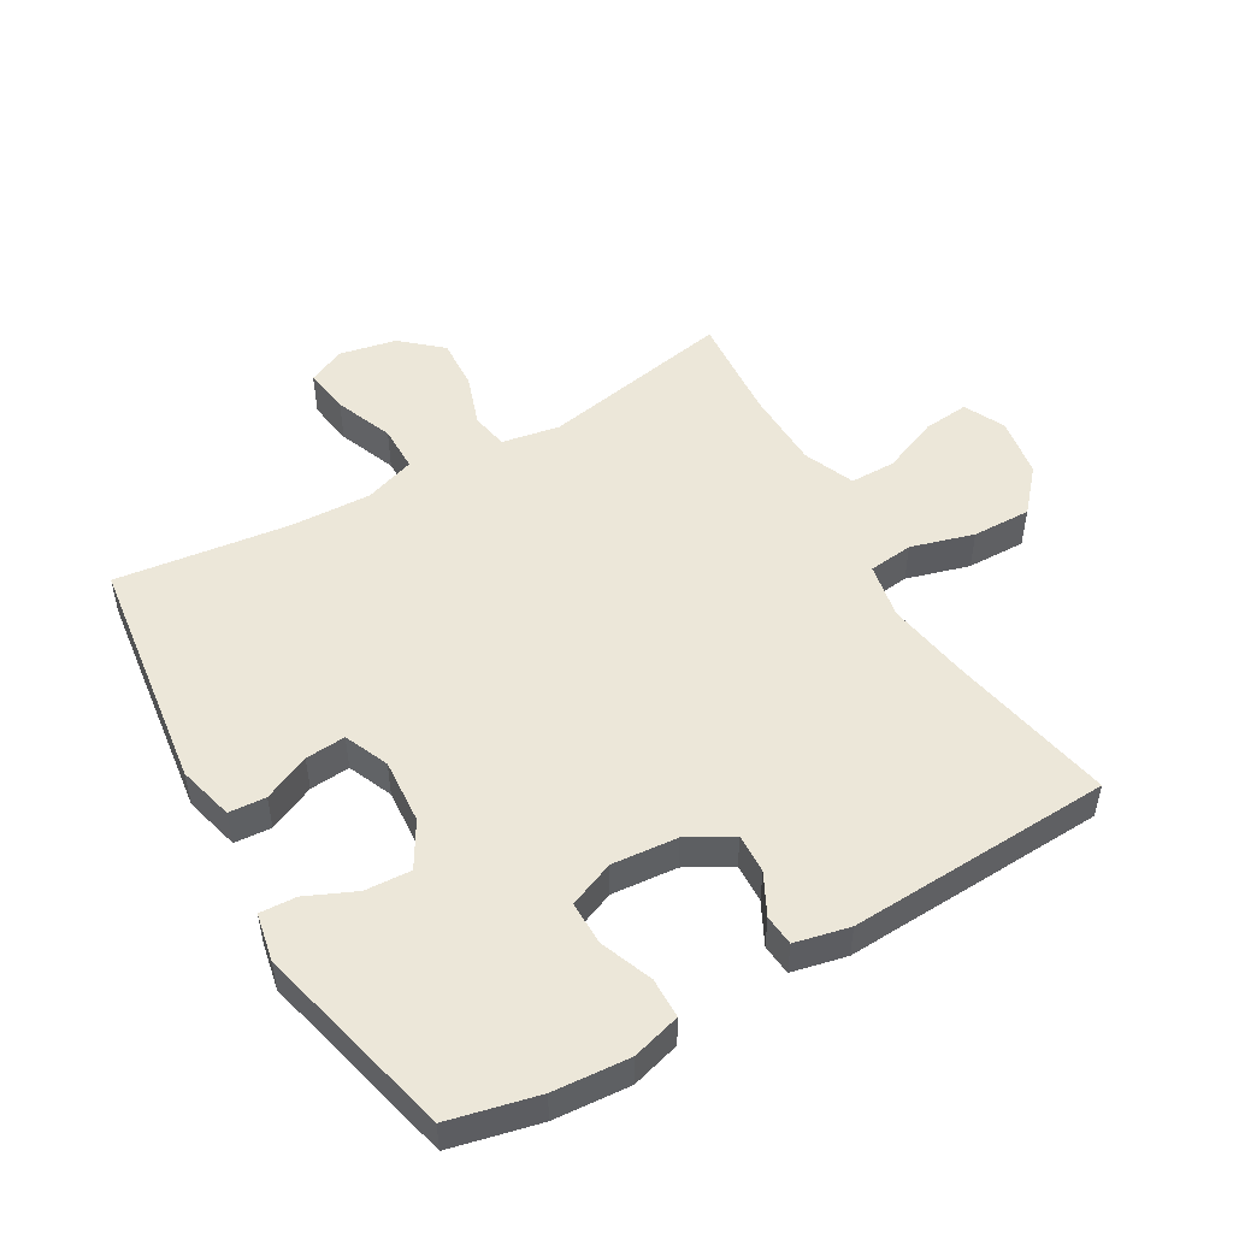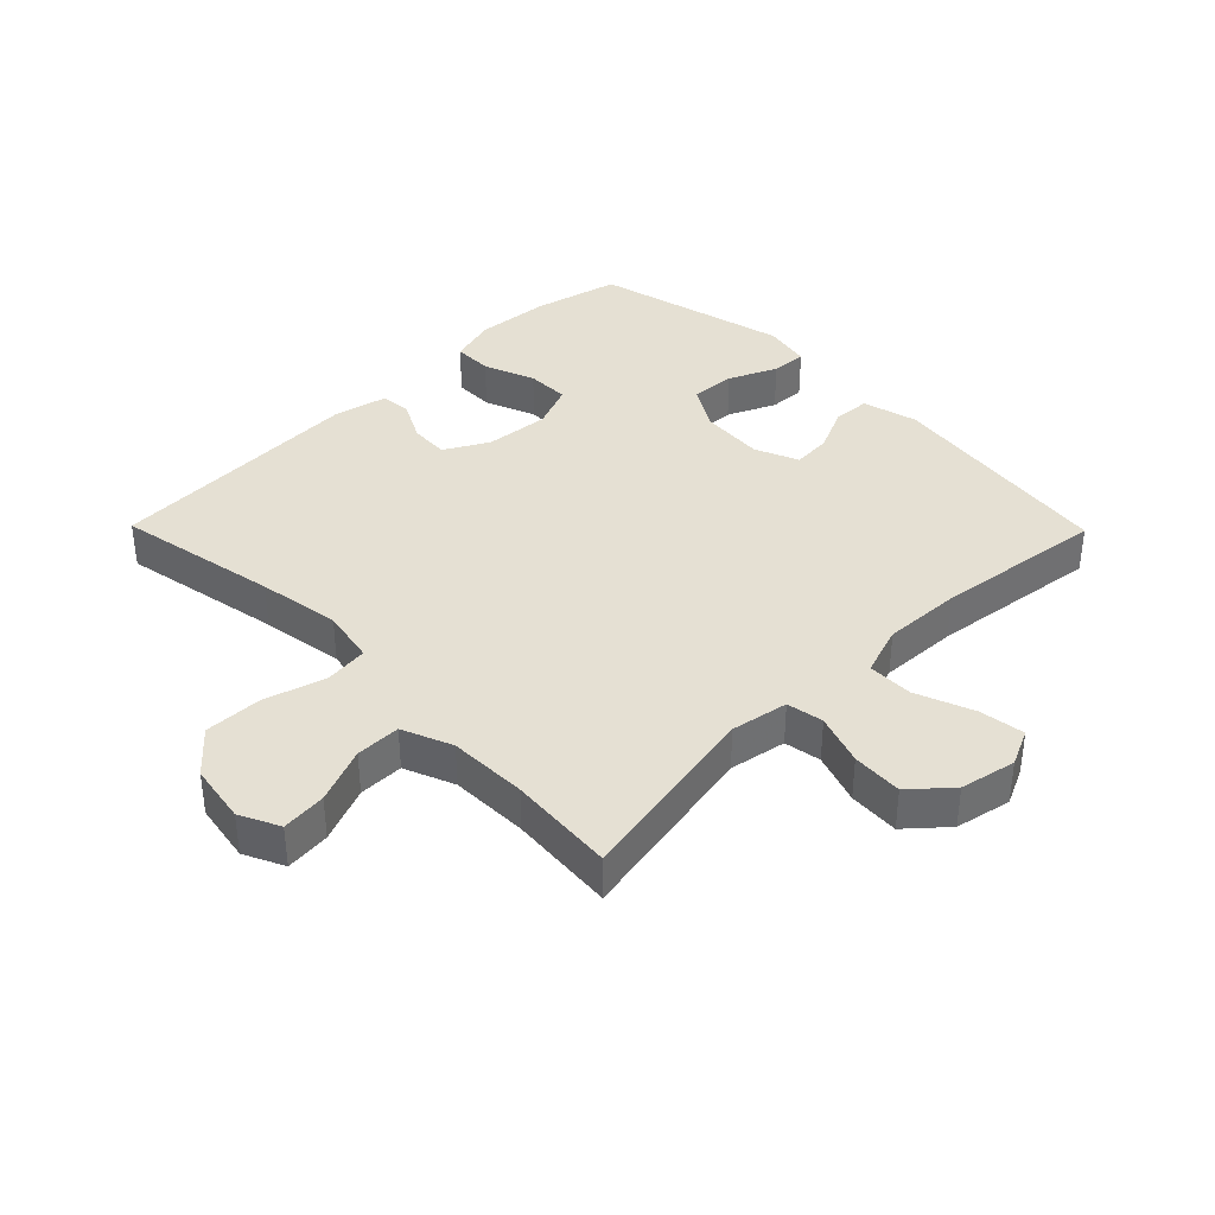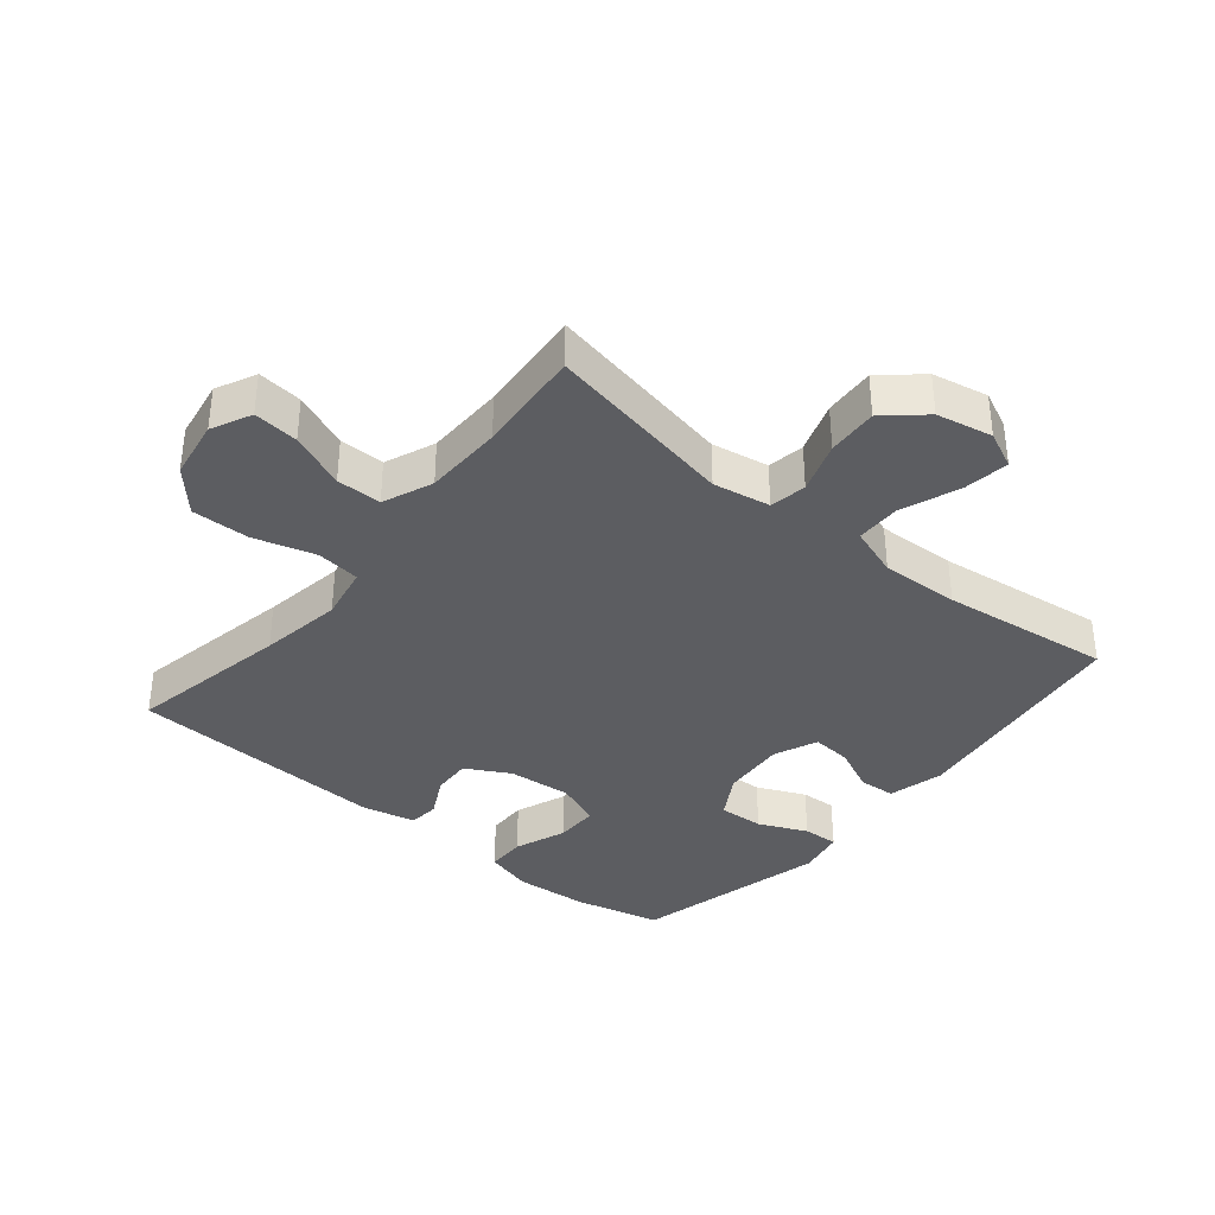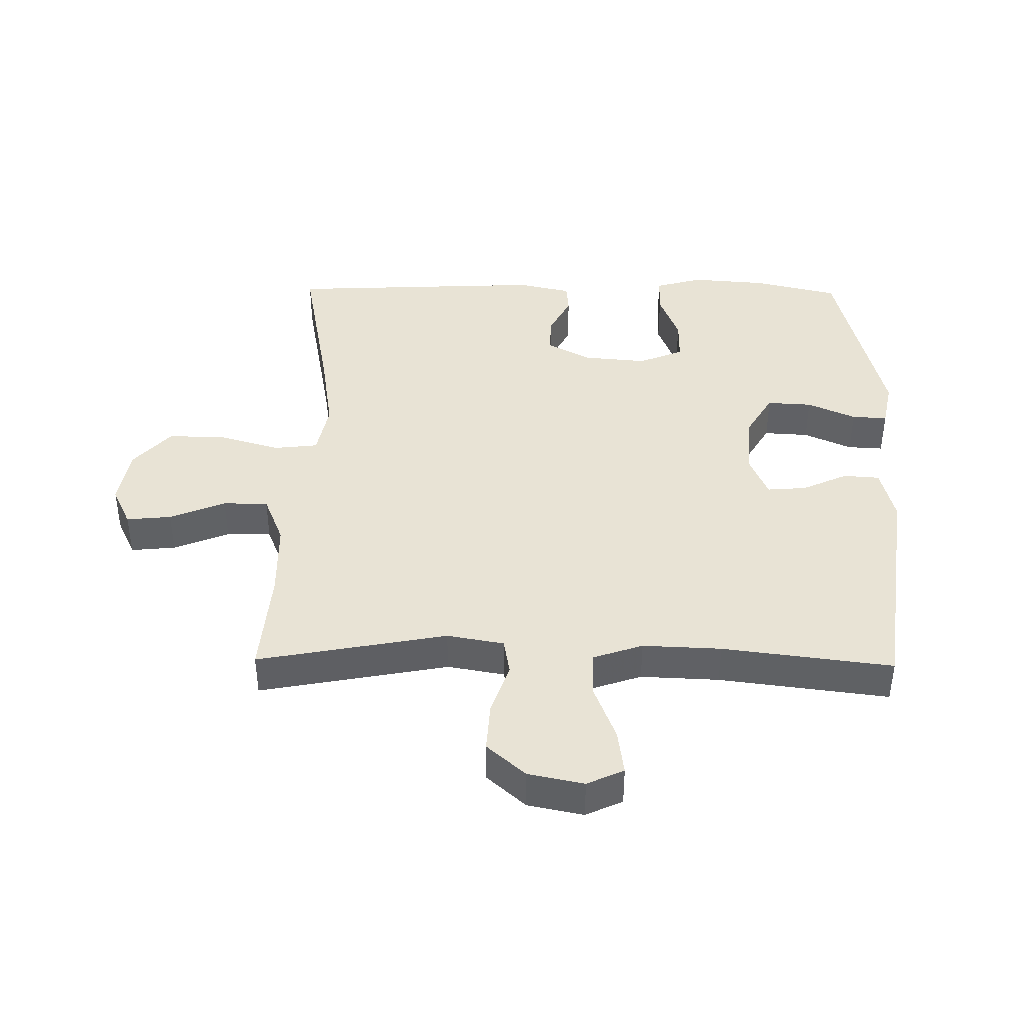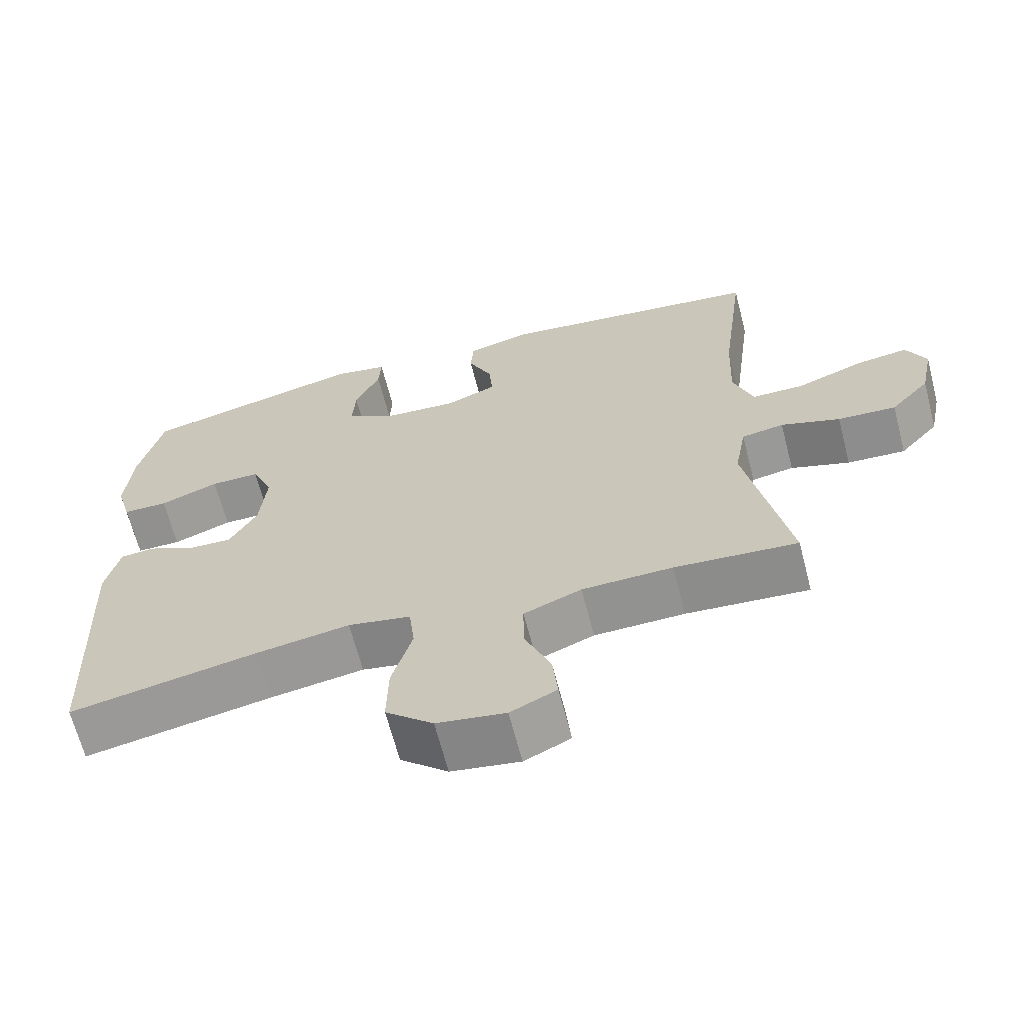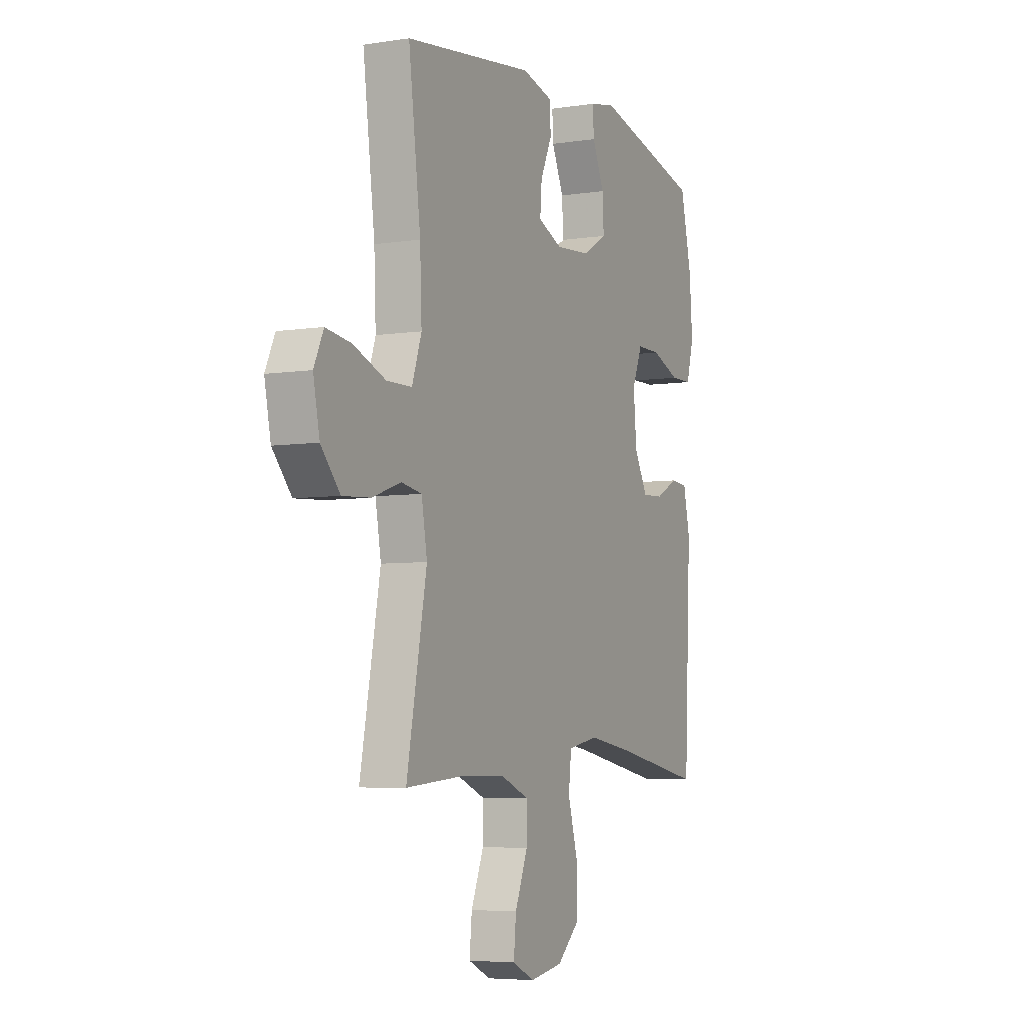
<metadata>
{"format":"obj","ext":"obj","renderer":"f3d","projection":"perspective","resolution":1024,"background":"white","views":[{"elev":50.1,"azim":59.8,"up":"+Y"},{"elev":37.9,"azim":-134.5,"up":"+Y"},{"elev":-36.6,"azim":-129.6,"up":"+Y"},{"elev":41.3,"azim":-89.2,"up":"+Y"},{"elev":-66.0,"azim":-165.5,"up":"+Z"},{"elev":-5.5,"azim":-64.6,"up":"+Z"}]}
</metadata>
<code>
v -0.5 0.07 -0.5
v -0.443 0.07 -0.201
v -0.459 0.07 -0.111
v -0.517 0.07 -0.101
v -0.598 0.07 -0.129
v -0.678 0.07 -0.134
v -0.732 0.07 -0.073
v -0.75 0.07 0.015
v -0.723 0.07 0.073
v -0.651 0.07 0.063
v -0.56 0.07 0.028
v -0.488 0.07 0.029
v -0.461 0.07 0.108
v -0.466 0.07 0.232
v -0.5 0.07 0.5
v -0.133 0.07 0.549
v -0.046 0.07 0.527
v -0.042 0.07 0.47
v -0.075 0.07 0.398
v -0.08 0.07 0.336
v -0.011 0.07 0.307
v 0.09 0.07 0.315
v 0.159 0.07 0.356
v 0.155 0.07 0.427
v 0.121 0.07 0.503
v 0.118 0.07 0.559
v 0.192 0.07 0.574
v 0.5 0.07 0.5
v 0.532 0.07 0.364
v 0.541 0.07 0.247
v 0.52 0.07 0.172
v 0.458 0.07 0.171
v 0.377 0.07 0.202
v 0.309 0.07 0.202
v 0.28 0.07 0.131
v 0.289 0.07 0.03
v 0.327 0.07 -0.039
v 0.388 0.07 -0.036
v 0.452 0.07 -0.003
v 0.5 0.07 -0.007
v 0.519 0.07 -0.091
v 0.5 0.07 -0.5
v 0.244 0.07 -0.452
v 0.114 0.07 -0.432
v 0.028 0.07 -0.449
v 0.02 0.07 -0.518
v 0.048 0.07 -0.615
v 0.05 0.07 -0.706
v -0.015 0.07 -0.764
v -0.109 0.07 -0.78
v -0.172 0.07 -0.75
v -0.165 0.07 -0.679
v -0.129 0.07 -0.591
v -0.129 0.07 -0.52
v -0.208 0.07 -0.488
v -0.332 0.07 -0.486
v -0.5 0 -0.5
v -0.443 0 -0.201
v -0.459 0 -0.111
v -0.517 0 -0.101
v -0.598 0 -0.129
v -0.678 0 -0.134
v -0.732 0 -0.073
v -0.75 0 0.015
v -0.723 0 0.073
v -0.651 0 0.063
v -0.56 0 0.028
v -0.488 0 0.029
v -0.461 0 0.108
v -0.466 0 0.232
v -0.5 0 0.5
v -0.133 0 0.549
v -0.046 0 0.527
v -0.042 0 0.47
v -0.075 0 0.398
v -0.08 0 0.336
v -0.011 0 0.307
v 0.09 0 0.315
v 0.159 0 0.356
v 0.155 0 0.427
v 0.121 0 0.503
v 0.118 0 0.559
v 0.192 0 0.574
v 0.5 0 0.5
v 0.532 0 0.364
v 0.541 0 0.247
v 0.52 0 0.172
v 0.458 0 0.171
v 0.377 0 0.202
v 0.309 0 0.202
v 0.28 0 0.131
v 0.289 0 0.03
v 0.327 0 -0.039
v 0.388 0 -0.036
v 0.452 0 -0.003
v 0.5 0 -0.007
v 0.519 0 -0.091
v 0.5 0 -0.5
v 0.244 0 -0.452
v 0.114 0 -0.432
v 0.028 0 -0.449
v 0.02 0 -0.518
v 0.048 0 -0.615
v 0.05 0 -0.706
v -0.015 0 -0.764
v -0.109 0 -0.78
v -0.172 0 -0.75
v -0.165 0 -0.679
v -0.129 0 -0.591
v -0.129 0 -0.52
v -0.208 0 -0.488
v -0.332 0 -0.486
f 51 52 53
f 50 51 53
f 49 50 53
f 48 49 53
f 47 48 53
f 46 47 53
f 45 46 53 54
f 41 42 43
f 40 41 43
f 39 40 43
f 38 39 43
f 37 38 43 44
f 36 37 44 45
f 31 32 33
f 30 31 33
f 29 30 33
f 28 29 33
f 27 28 33
f 26 27 33
f 25 26 33
f 24 25 33
f 23 24 33 34
f 22 23 34 35
f 17 18 19
f 16 17 19
f 15 16 19
f 14 15 19
f 13 14 19 20
f 12 13 20 21
f 9 10 11
f 8 9 11
f 7 8 11
f 6 7 11
f 5 6 11
f 4 5 11
f 3 4 11 12
f 56 1 2
f 55 56 2 3
f 45 54 55
f 36 45 55
f 35 36 55
f 22 35 55
f 21 22 55
f 12 21 55
f 3 12 55
f 109 108 107
f 109 107 106
f 109 106 105
f 109 105 104
f 109 104 103
f 109 103 102
f 110 109 102 101
f 99 98 97
f 99 97 96
f 99 96 95
f 99 95 94
f 100 99 94 93
f 101 100 93 92
f 89 88 87
f 89 87 86
f 89 86 85
f 89 85 84
f 89 84 83
f 89 83 82
f 89 82 81
f 89 81 80
f 90 89 80 79
f 91 90 79 78
f 75 74 73
f 75 73 72
f 75 72 71
f 75 71 70
f 76 75 70 69
f 77 76 69 68
f 67 66 65
f 67 65 64
f 67 64 63
f 67 63 62
f 67 62 61
f 67 61 60
f 68 67 60 59
f 58 57 112
f 59 58 112 111
f 111 110 101
f 111 101 92
f 111 92 91
f 111 91 78
f 111 78 77
f 111 77 68
f 111 68 59
f 1 57 58 2
f 2 58 59 3
f 3 59 60 4
f 4 60 61 5
f 5 61 62 6
f 6 62 63 7
f 7 63 64 8
f 8 64 65 9
f 9 65 66 10
f 10 66 67 11
f 11 67 68 12
f 12 68 69 13
f 13 69 70 14
f 14 70 71 15
f 15 71 72 16
f 16 72 73 17
f 17 73 74 18
f 18 74 75 19
f 19 75 76 20
f 20 76 77 21
f 21 77 78 22
f 22 78 79 23
f 23 79 80 24
f 24 80 81 25
f 25 81 82 26
f 26 82 83 27
f 27 83 84 28
f 28 84 85 29
f 29 85 86 30
f 30 86 87 31
f 31 87 88 32
f 32 88 89 33
f 33 89 90 34
f 34 90 91 35
f 35 91 92 36
f 36 92 93 37
f 37 93 94 38
f 38 94 95 39
f 39 95 96 40
f 40 96 97 41
f 41 97 98 42
f 42 98 99 43
f 43 99 100 44
f 44 100 101 45
f 45 101 102 46
f 46 102 103 47
f 47 103 104 48
f 48 104 105 49
f 49 105 106 50
f 50 106 107 51
f 51 107 108 52
f 52 108 109 53
f 53 109 110 54
f 54 110 111 55
f 55 111 112 56
f 56 112 57 1

</code>
